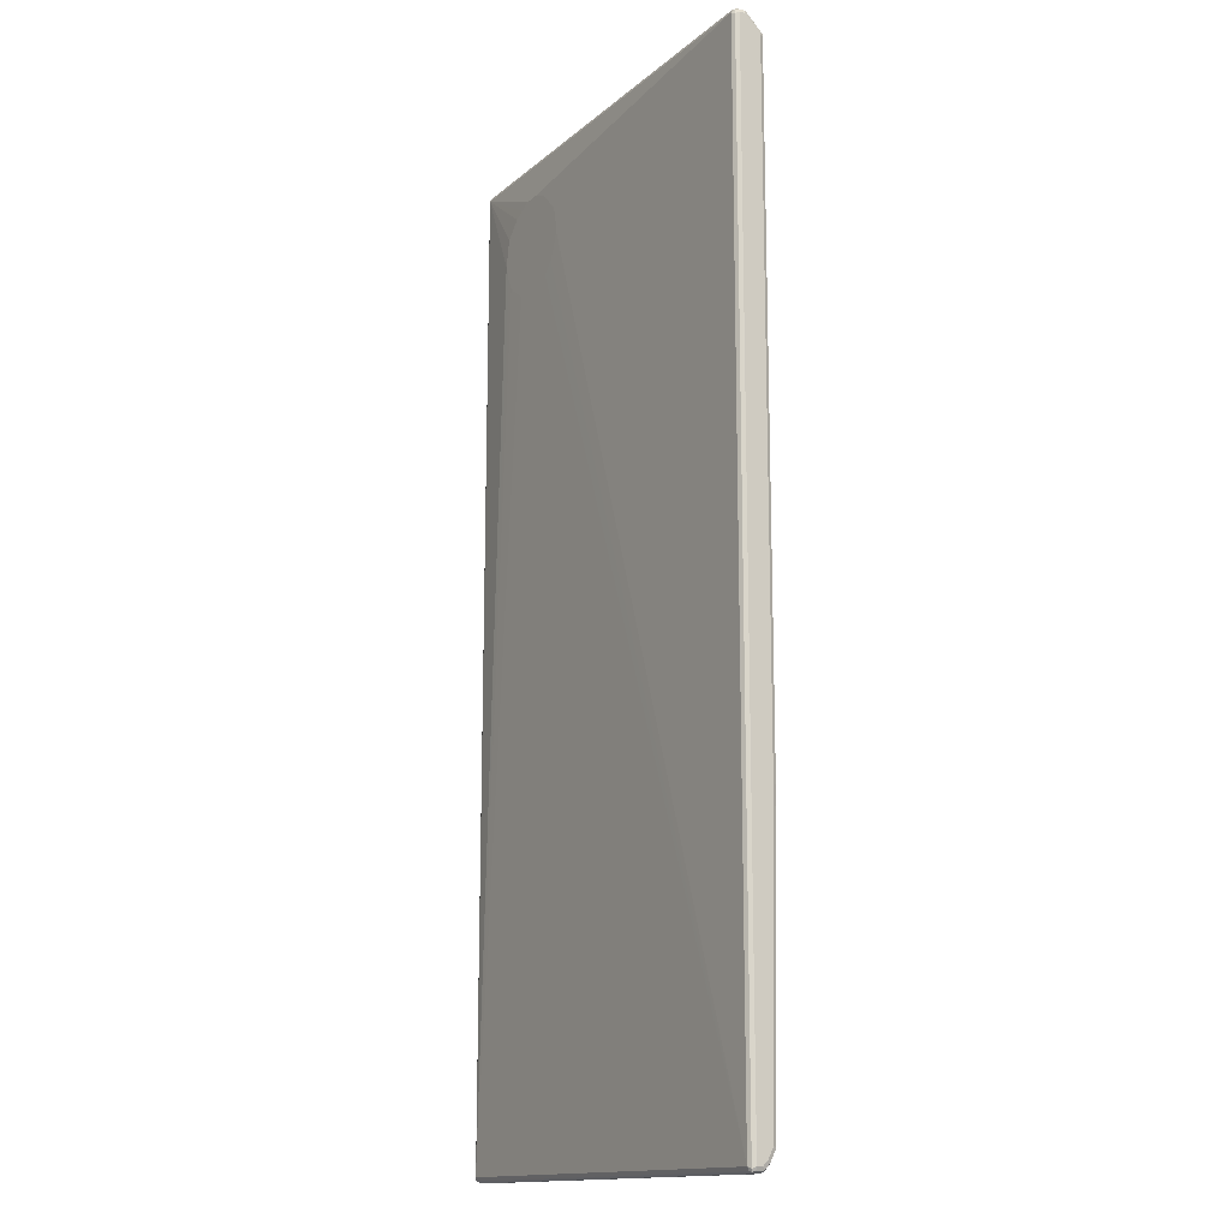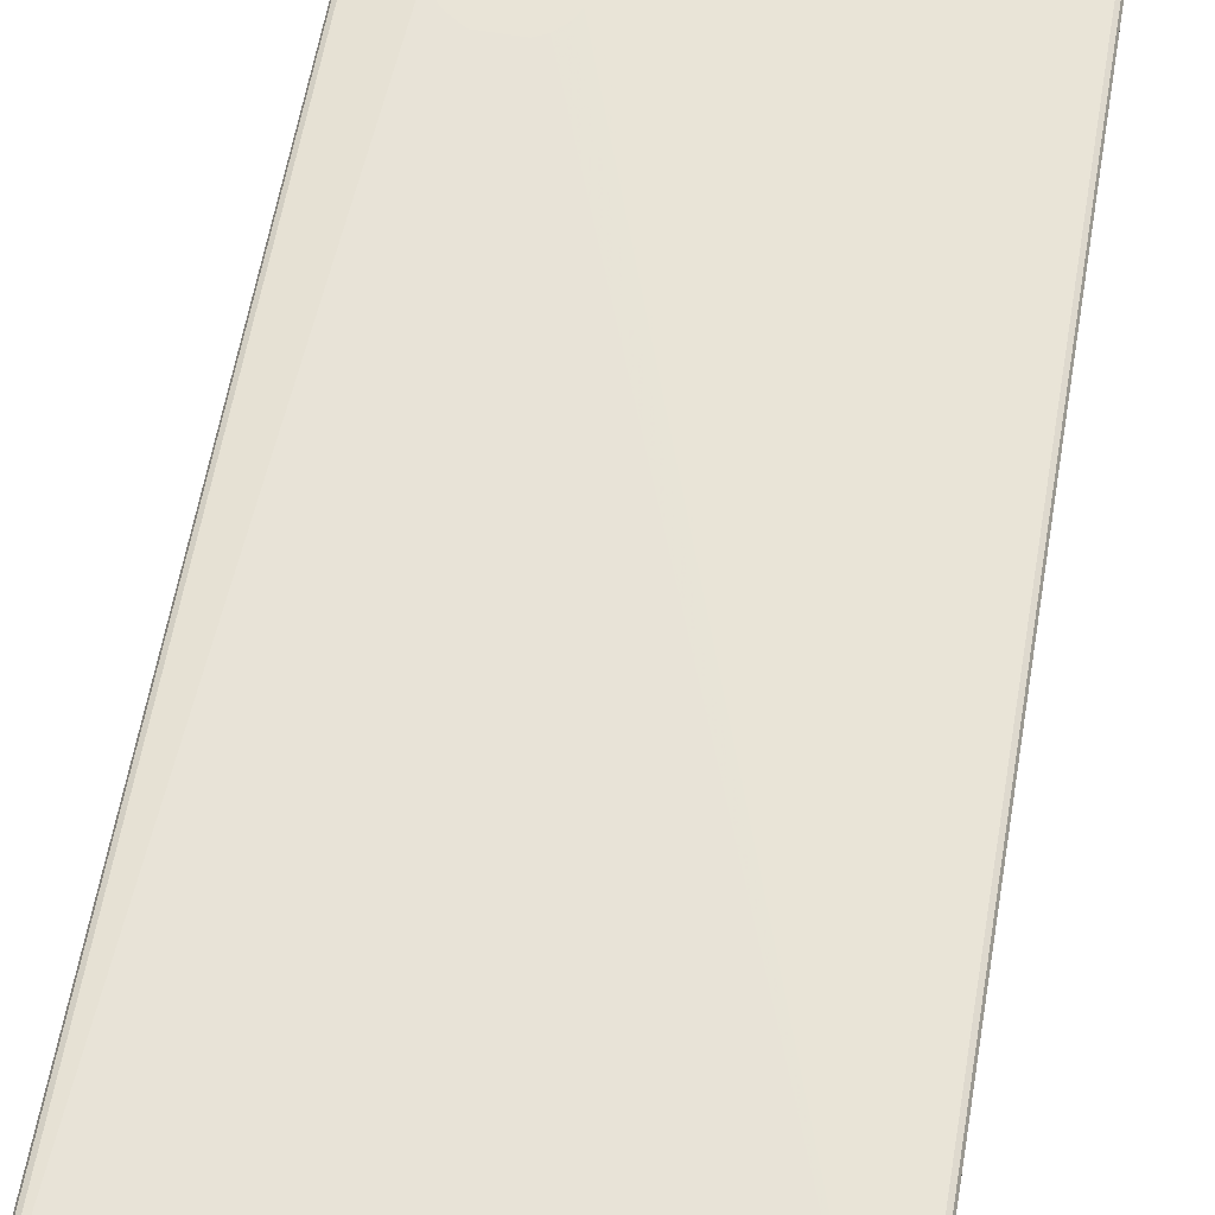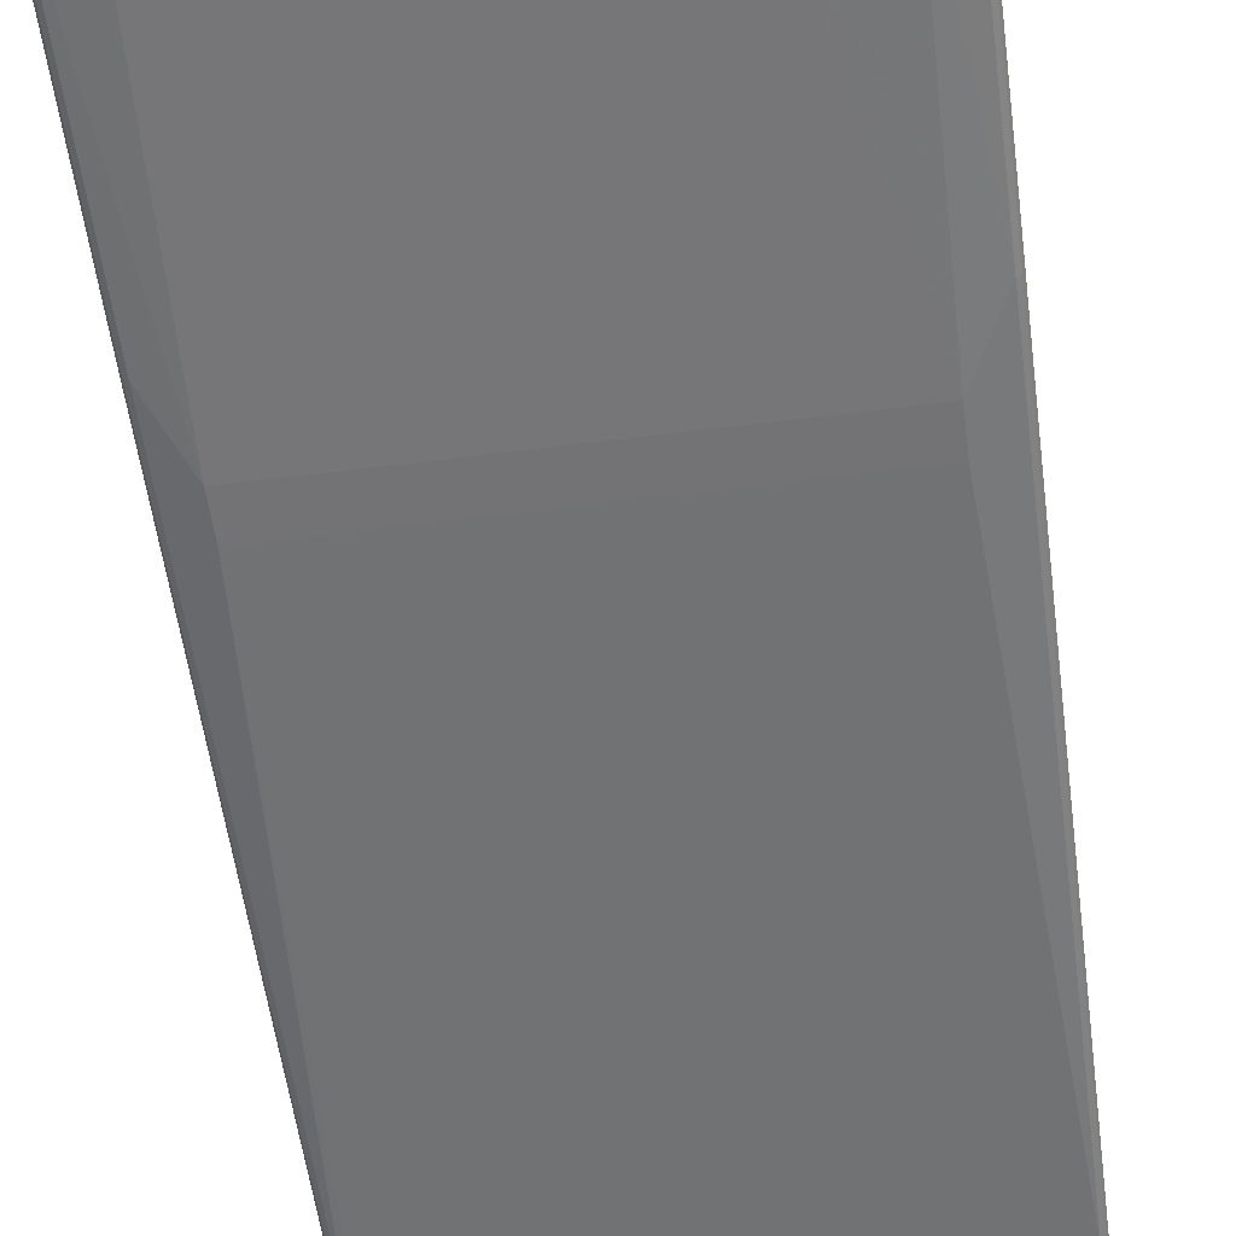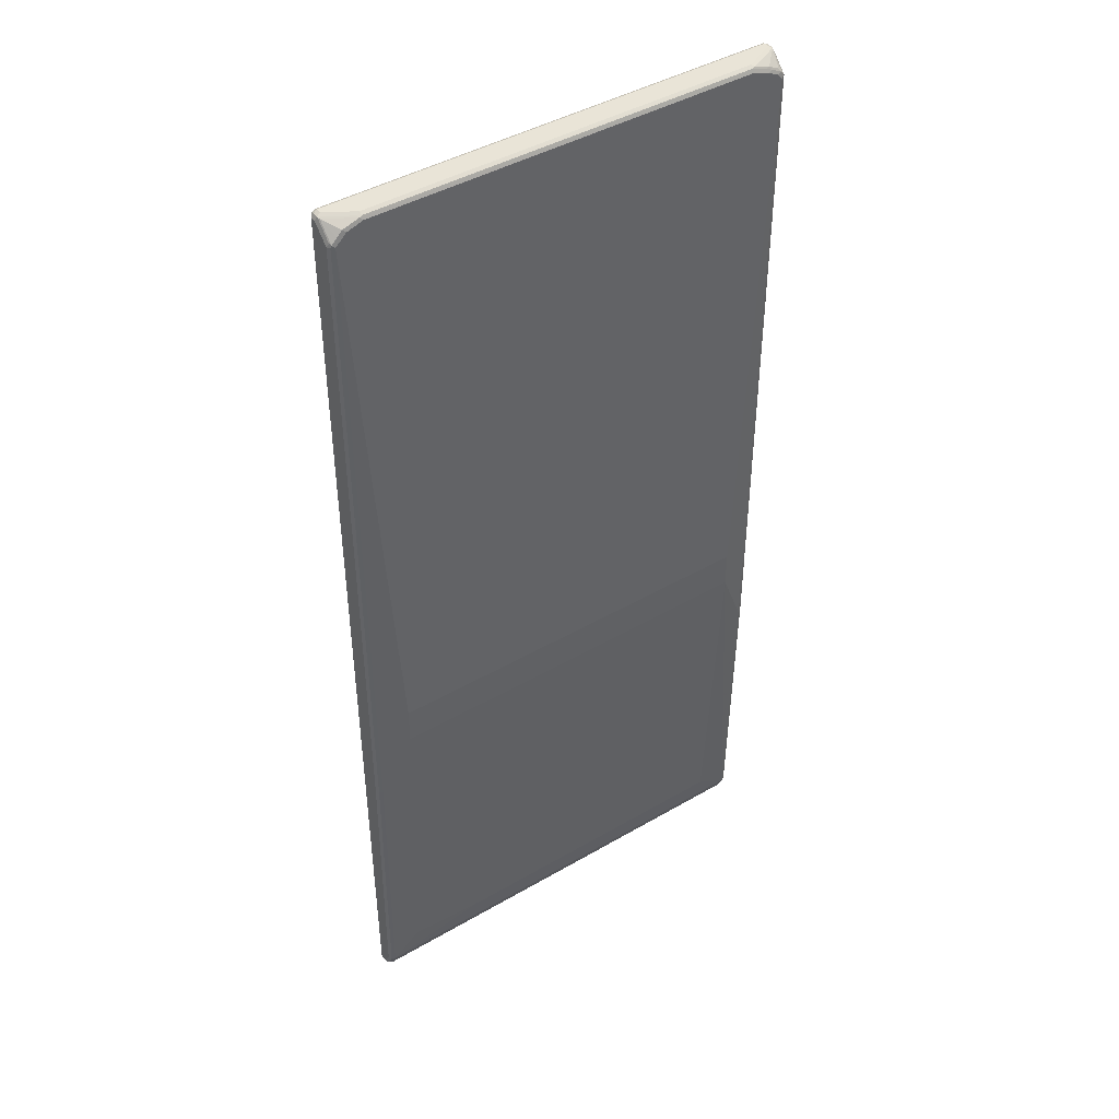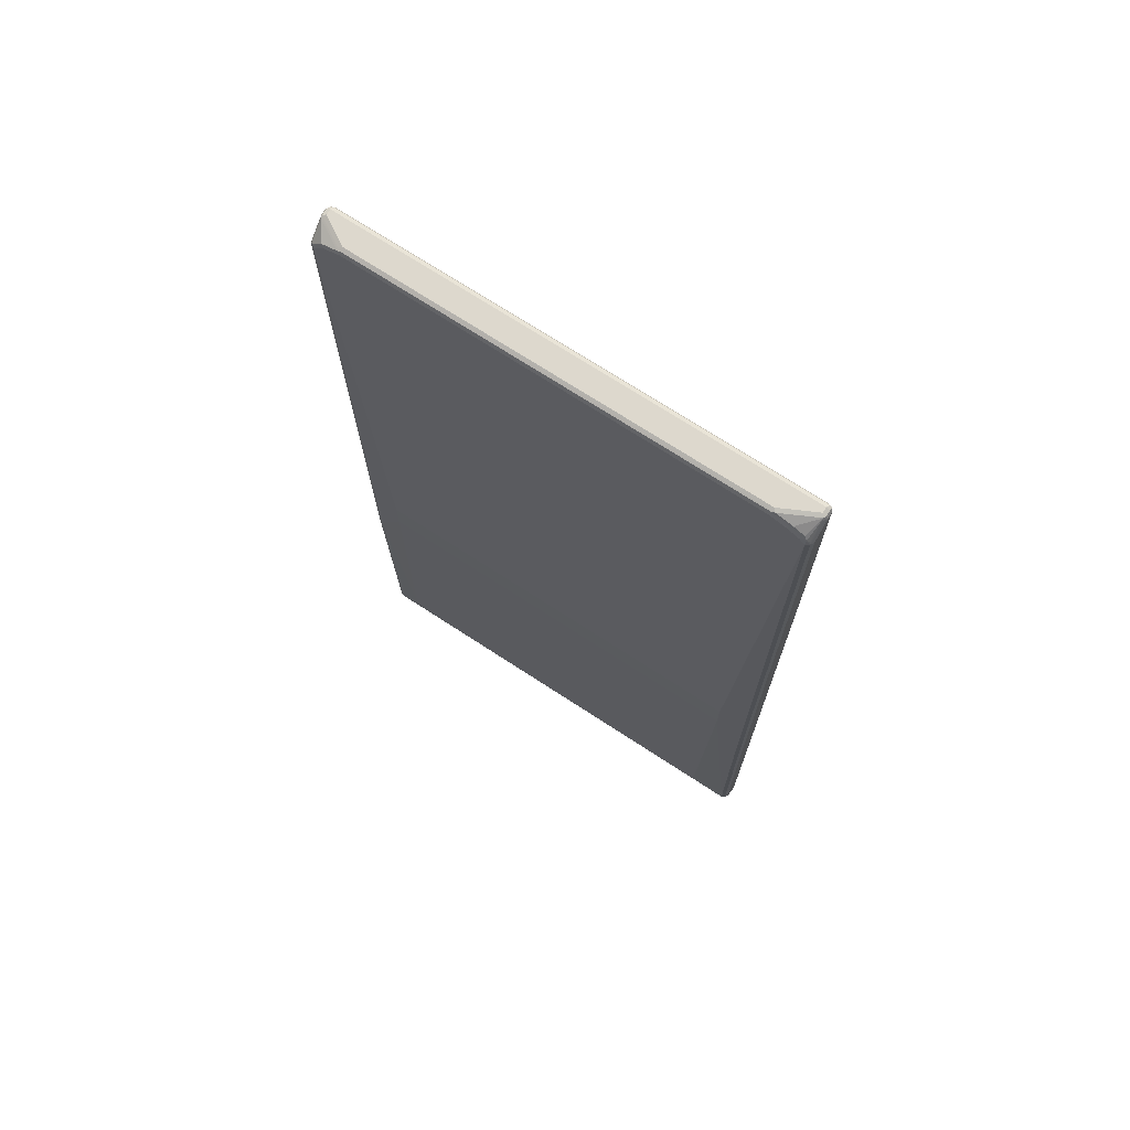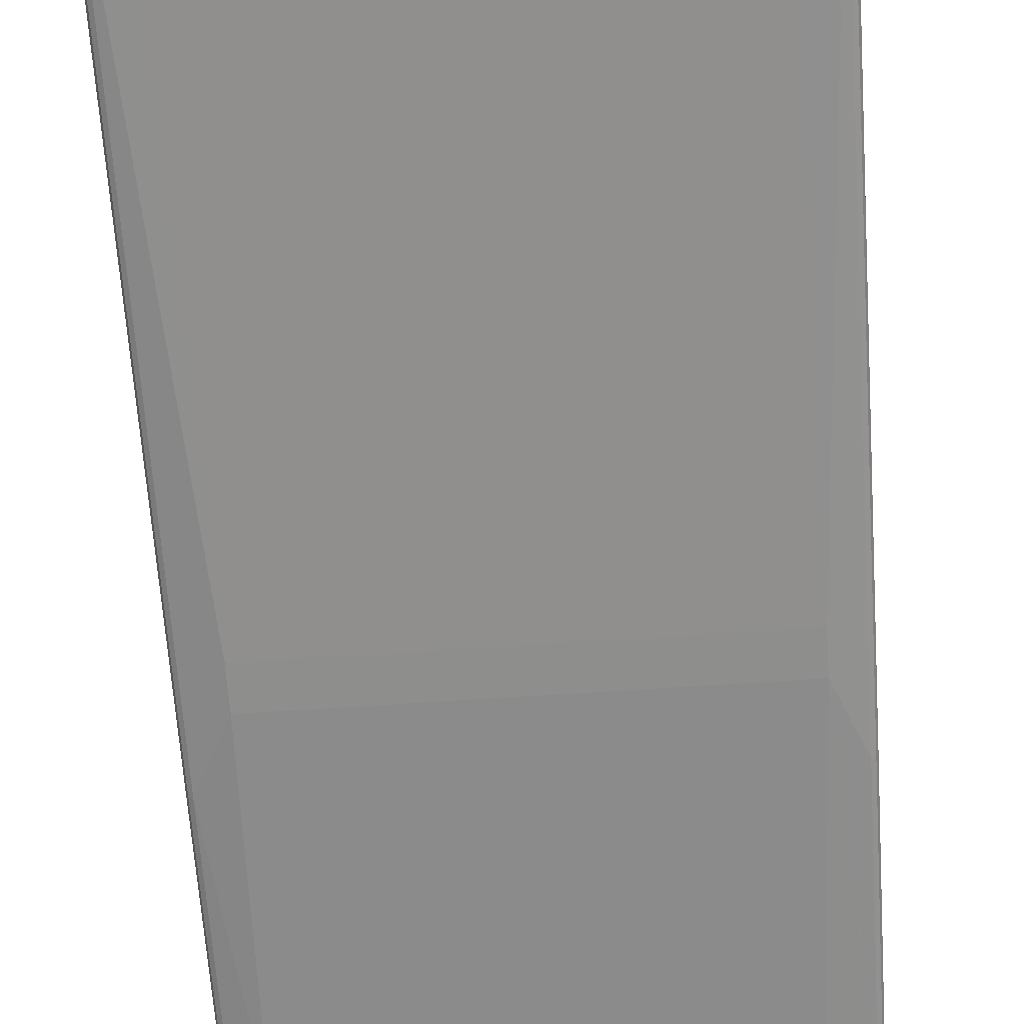
<metadata>
{"format":"obj","ext":"obj","renderer":"f3d","projection":"perspective","resolution":1024,"background":"white","views":[{"elev":-14.7,"azim":59.4,"up":"+Y"},{"elev":61.2,"azim":9.9,"up":"+Z"},{"elev":-56.0,"azim":7.6,"up":"+Z"},{"elev":43.5,"azim":145.5,"up":"+Y"},{"elev":72.1,"azim":-146.9,"up":"+Y"},{"elev":-64.8,"azim":-176.1,"up":"+Z"}]}
</metadata>
<code>
v -0.4153 -0.8789 0.009659
v -0.4153 -0.8789 0.01932
v -0.4153 -0.8691 0
v -0.4137 -0.8773 0.001604
v -0.4121 -0.8853 0.01287
v -0.4121 -0.8853 0.02253
v -0.4105 -0.8837 0.02656
v -0.4121 -0.8789 0.02575
v -0.4153 0.8789 0.01932
v -0.4153 -0.8498 -0.009659
v -0.4088 -0.8627 -0.01287
v -0.4088 -0.882 -0.003215
v -0.4105 -0.8837 0.004826
v -0.4137 -0.858 -0.008048
v -0.4121 -0.8467 -0.0161
v -0.4057 -0.8886 0.009659
v -0.4057 -0.8886 0.01932
v 0.4057 -0.8853 0.02575
v 0.4057 -0.8789 0.02898
v -0.4057 -0.8789 0.02898
v -0.4057 -0.8853 0.02575
v -0.4121 0.8789 0.02575
v -0.4129 0.8837 0.02414
v -0.4153 0.8789 0.009659
v -0.4153 -0.338 -0.01932
v -0.4057 -0.8498 -0.01932
v 0.4024 -0.882 -0.003215
v -0.4024 -0.8853 0.003215
v -0.4057 -0.8691 -0.009659
v -0.4121 -0.3347 -0.02575
v -0.4057 -0.338 -0.02898
v 0.4057 -0.8886 0.009659
v 0.4057 -0.8886 0.01932
v 0.4105 -0.8862 0.02414
v 0.4121 -0.882 0.02575
v 0.4057 0.8789 0.02898
v -0.1352 0.7146 0.03864
v -0.1448 0.6858 0.03864
v -0.1545 0.6665 0.03864
v -0.1738 0.647 0.03864
v -0.1931 0.6374 0.03864
v -0.2608 0.6374 0.03864
v -0.2897 0.6567 0.03864
v -0.2994 0.6665 0.03864
v -0.3091 0.6858 0.03864
v -0.3187 0.7146 0.03864
v -0.4057 0.8789 0.02898
v -0.4088 0.8853 0.02575
v -0.4057 0.8886 0.01932
v -0.4121 0.8853 0.01932
v -0.4121 0.8853 0.009659
v -0.4105 0.8862 0.004826
v -0.4121 0.882 0.003215
v -0.4121 0.8531 -0.02575
v -0.4153 0.8498 -0.01932
v -0.338 -0.8016 -0.02898
v 0.4057 -0.8498 -0.01932
v -0.3574 -0.2222 -0.03864
v 0.4088 -0.8853 0.003215
v 0.4088 -0.8756 -0.006437
v 0.4057 -0.8691 -0.009659
v -0.4057 0.8498 -0.02898
v 0.4129 -0.8837 0.004826
v 0.4121 -0.8853 0.009659
v 0.4121 -0.8853 0.01932
v 0.4153 -0.8789 0.01932
v 0.4121 0.8756 0.02575
v 0.4105 0.8837 0.02414
v 0.4024 0.8853 0.02575
v -0.2125 0.8112 0.03864
v -0.1835 0.8016 0.03864
v -0.1448 0.763 0.03864
v -0.1352 0.7244 0.03864
v -0.3091 0.763 0.03864
v -0.2897 0.7823 0.03864
v -0.28 0.7919 0.03864
v -0.2608 0.8016 0.03864
v -0.2414 0.8112 0.03864
v 0.4057 0.8886 0.01932
v -0.4057 0.8886 0.009659
v -0.3477 0.8886 -0.01932
v -0.3525 0.8862 -0.02414
v -0.3815 0.8764 -0.02414
v -0.4008 0.8669 -0.02414
v -0.4057 0.8608 -0.02656
v -0.4105 0.8571 -0.02414
v 0.2221 -0.8016 -0.02898
v 0.4121 -0.8498 -0.0161
v 0.4129 -0.8547 -0.01448
v 0.4088 -0.8563 -0.0161
v 0.3574 -0.7919 -0.02898
v 0.4057 -0.338 -0.02898
v -0.3574 -0.1545 -0.03864
v 0.3477 -0.2222 -0.03864
v 0.4129 -0.874 -0.004826
v -0.396 0.8596 -0.02898
v 0.4153 -0.8789 0.009659
v 0.4153 -0.8691 0
v 0.4153 0.8789 0.01932
v 0.4121 0.8853 0.0161
v 0.4057 0.8886 0.009659
v 0.3574 0.8886 -0.01932
v 0.3574 0.8853 -0.02575
v -0.3477 0.8853 -0.02575
v -0.3766 0.8756 -0.02575
v -0.3863 0.8703 -0.02656
v 0.4121 -0.338 -0.02575
v 0.4129 -0.3429 -0.02414
v 0.4153 -0.8498 -0.009659
v 0.4057 0.8498 -0.02898
v 0.3477 -0.1545 -0.03864
v -0.3766 0.8691 -0.02898
v -0.3477 0.8789 -0.02898
v 0.4153 0.8789 0.009659
v 0.4121 0.8853 0.006437
v 0.3638 0.8853 -0.02253
v 0.3622 0.8837 -0.02656
v 0.4153 -0.338 -0.01932
v 0.4121 0.8498 -0.02575
v 0.396 0.8596 -0.02898
v 0.4105 0.8547 -0.02656
v 0.3574 0.8789 -0.02898
v 0.3863 0.8691 -0.02898
v 0.4153 0.8498 -0.01932
v 0.4105 0.8837 0.002413
v 0.4121 0.8563 -0.02253
v 0.3912 0.874 -0.02656
v 0.4008 0.8644 -0.02656
f 1 2 9
f 1 9 24
f 1 24 55
f 1 55 25
f 1 25 10
f 1 10 3
f 1 3 4
f 1 4 5
f 1 5 6
f 1 6 2
f 2 6 7
f 2 7 8
f 2 8 22
f 2 22 9
f 3 10 4
f 4 11 12
f 4 12 13
f 4 13 5
f 4 10 14
f 4 14 15
f 4 15 11
f 5 16 17
f 5 17 6
f 5 13 16
f 6 17 7
f 7 18 19
f 7 19 20
f 7 20 8
f 7 17 21
f 7 21 18
f 8 20 47
f 8 47 22
f 9 22 23
f 9 23 24
f 10 15 14
f 10 25 15
f 11 26 29
f 11 29 12
f 11 15 26
f 12 27 59
f 12 59 28
f 12 28 16
f 12 16 13
f 12 29 61
f 12 61 60
f 12 60 27
f 15 25 30
f 15 30 31
f 15 31 26
f 16 28 59
f 16 59 32
f 16 32 33
f 16 33 17
f 17 33 34
f 17 34 21
f 18 21 34
f 18 34 19
f 19 34 35
f 19 35 67
f 19 67 36
f 19 36 73
f 19 73 37
f 19 37 38
f 19 38 39
f 19 39 40
f 19 40 41
f 19 41 42
f 19 42 20
f 20 42 43
f 20 43 44
f 20 44 45
f 20 45 46
f 20 46 47
f 22 47 23
f 23 48 49
f 23 49 50
f 23 50 51
f 23 51 24
f 23 47 48
f 24 51 52
f 24 52 53
f 24 53 54
f 24 54 55
f 25 55 54
f 25 54 30
f 26 56 87
f 26 87 57
f 26 57 61
f 26 61 29
f 26 31 58
f 26 58 56
f 27 60 59
f 30 54 62
f 30 62 31
f 31 62 93
f 31 93 58
f 32 34 33
f 32 59 63
f 32 63 64
f 32 64 34
f 34 64 65
f 34 65 66
f 34 66 35
f 35 66 99
f 35 99 67
f 36 67 68
f 36 68 69
f 36 69 48
f 36 48 47
f 36 47 78
f 36 78 70
f 36 70 71
f 36 71 72
f 36 72 73
f 37 73 72
f 37 72 71
f 37 71 70
f 37 70 78
f 37 78 77
f 37 77 76
f 37 76 75
f 37 75 74
f 37 74 46
f 37 46 45
f 37 45 44
f 37 44 43
f 37 43 42
f 37 42 41
f 37 41 40
f 37 40 39
f 37 39 38
f 46 74 47
f 47 74 75
f 47 75 76
f 47 76 77
f 47 77 78
f 48 69 79
f 48 79 49
f 49 79 101
f 49 101 102
f 49 102 81
f 49 81 80
f 49 80 52
f 49 52 50
f 50 52 51
f 52 80 81
f 52 81 82
f 52 82 83
f 52 83 84
f 52 84 85
f 52 85 86
f 52 86 54
f 52 54 53
f 54 86 85
f 54 85 62
f 56 58 94
f 56 94 87
f 57 88 89
f 57 89 90
f 57 90 60
f 57 60 61
f 57 87 91
f 57 91 92
f 57 92 107
f 57 107 88
f 58 93 111
f 58 111 94
f 59 60 95
f 59 95 63
f 60 90 89
f 60 89 95
f 62 85 96
f 62 96 93
f 63 97 66
f 63 66 65
f 63 65 64
f 63 95 98
f 63 98 97
f 66 97 98
f 66 98 109
f 66 109 118
f 66 118 124
f 66 124 114
f 66 114 99
f 67 99 68
f 68 99 100
f 68 100 79
f 68 79 69
f 79 100 115
f 79 115 101
f 81 102 82
f 82 103 104
f 82 104 83
f 82 102 103
f 83 105 106
f 83 106 85
f 83 85 84
f 83 104 105
f 85 106 112
f 85 112 96
f 87 94 91
f 88 107 108
f 88 108 89
f 89 108 118
f 89 118 109
f 89 109 98
f 89 98 95
f 91 94 92
f 92 94 111
f 92 111 110
f 92 110 119
f 92 119 107
f 93 96 112
f 93 112 113
f 93 113 122
f 93 122 111
f 99 114 115
f 99 115 100
f 101 115 102
f 102 115 116
f 102 116 117
f 102 117 103
f 103 117 104
f 104 117 113
f 104 113 112
f 104 112 105
f 105 112 106
f 107 118 108
f 107 119 124
f 107 124 118
f 110 120 128
f 110 128 121
f 110 121 119
f 110 111 120
f 111 122 123
f 111 123 120
f 113 117 122
f 114 124 115
f 115 125 117
f 115 117 116
f 115 124 126
f 115 126 121
f 115 121 125
f 117 125 127
f 117 127 122
f 119 121 124
f 120 123 127
f 120 127 128
f 121 126 124
f 121 128 125
f 122 127 123
f 125 128 127

</code>
